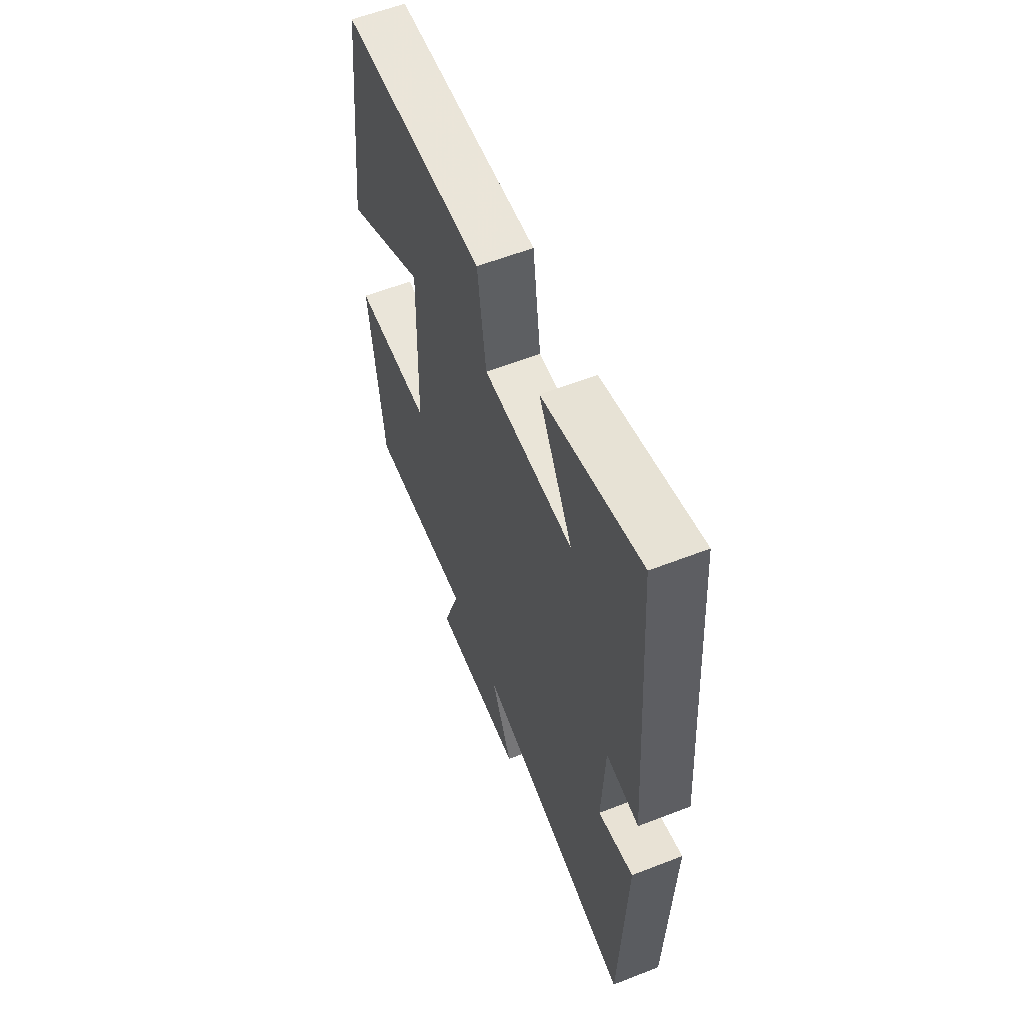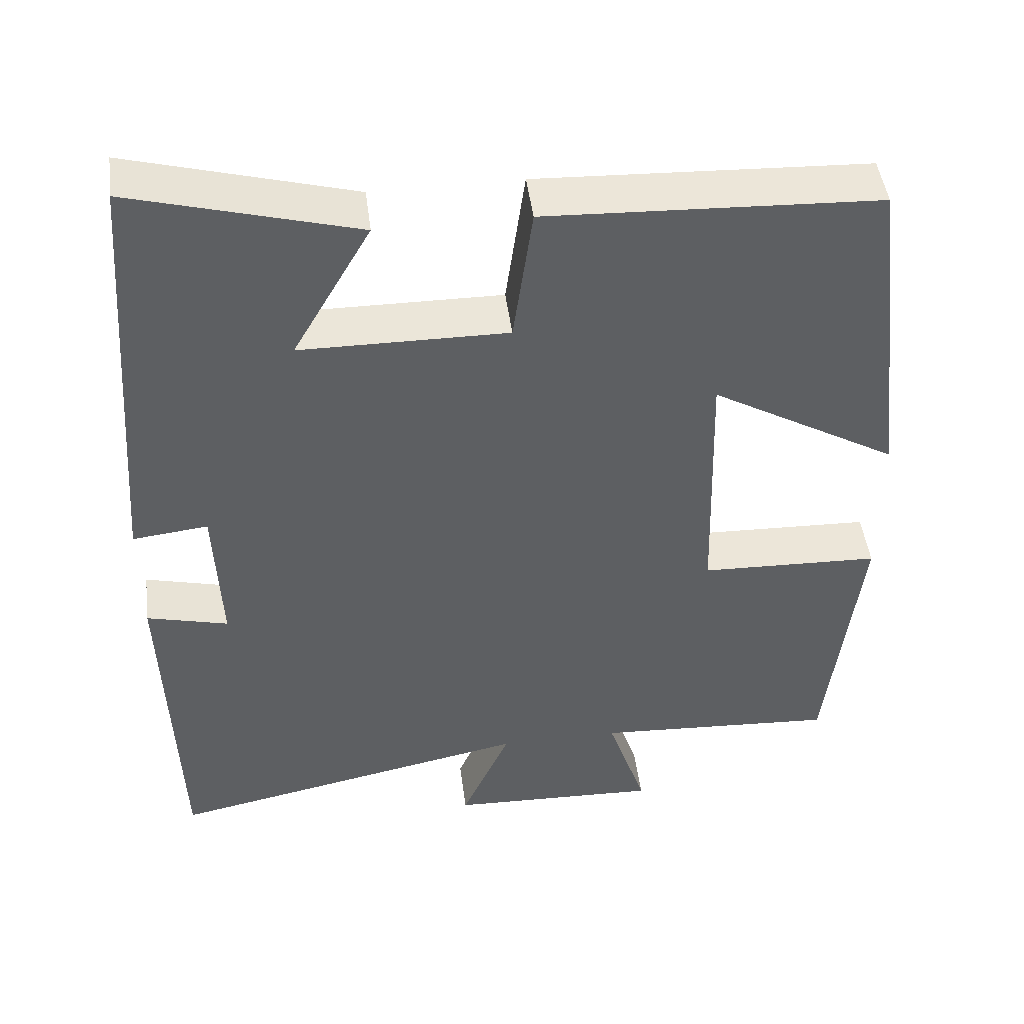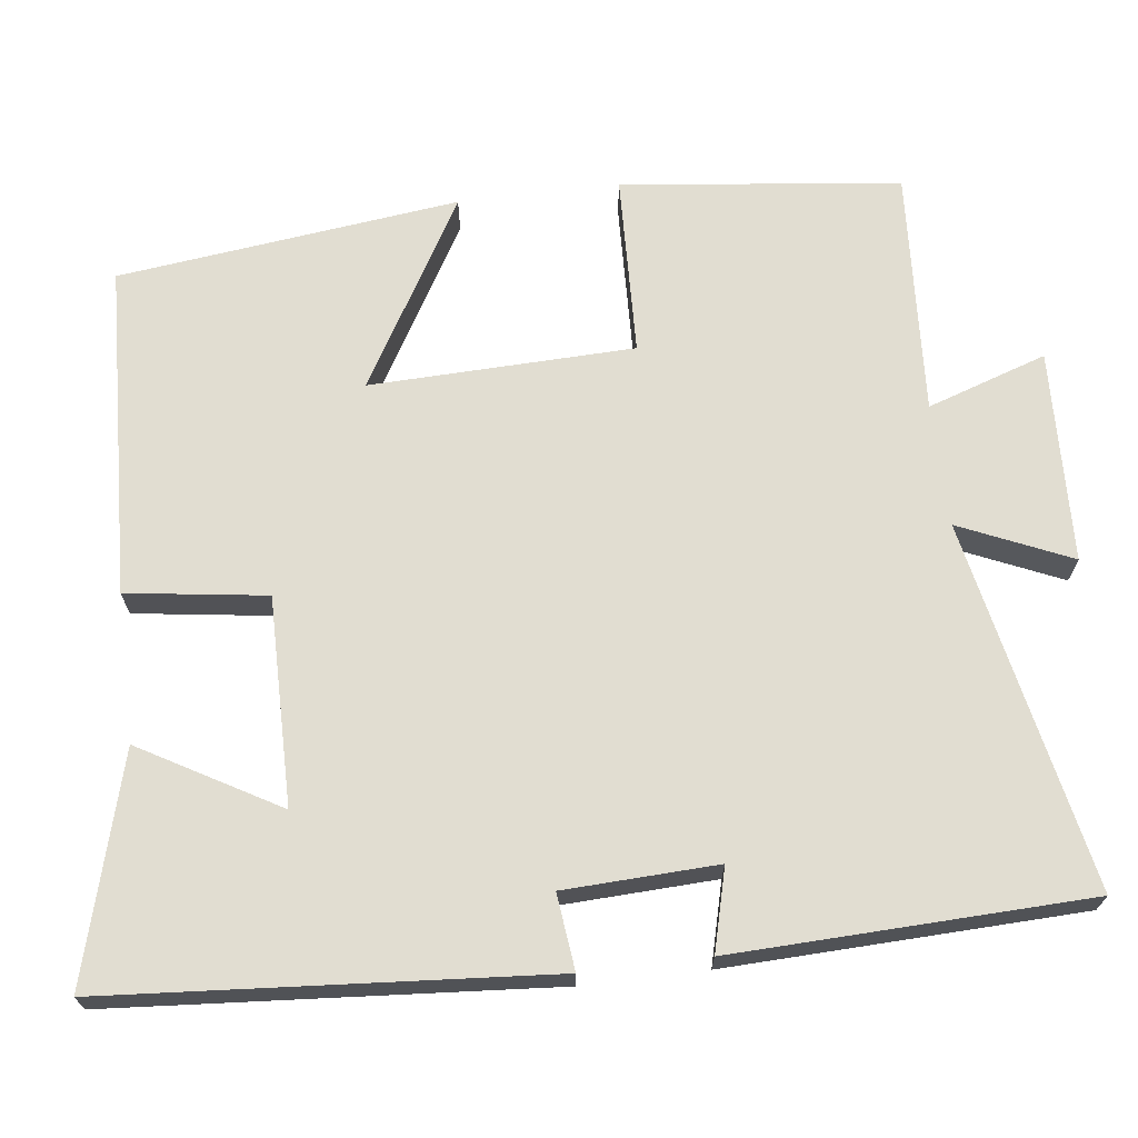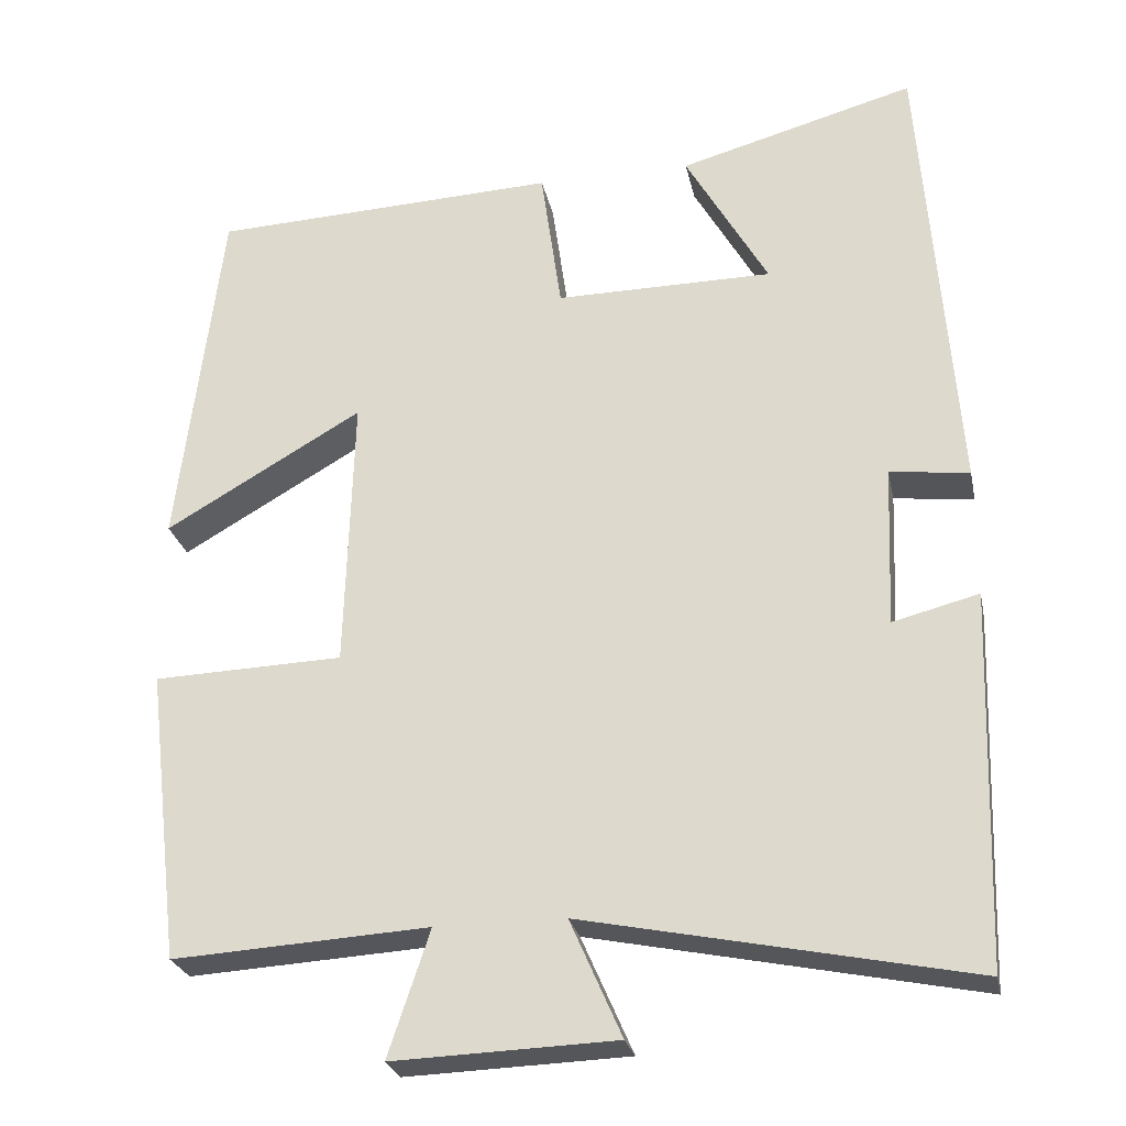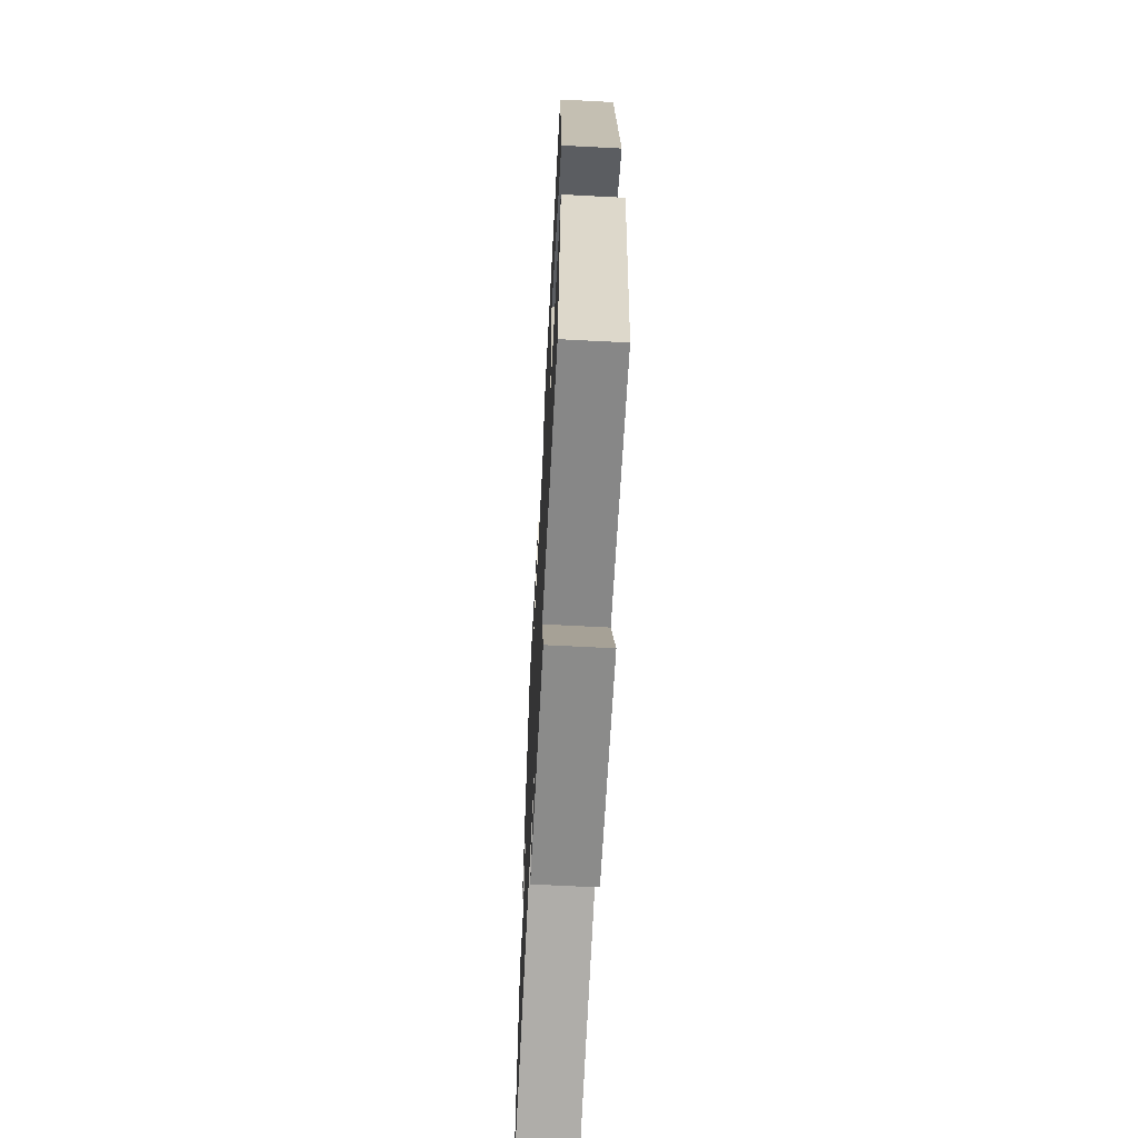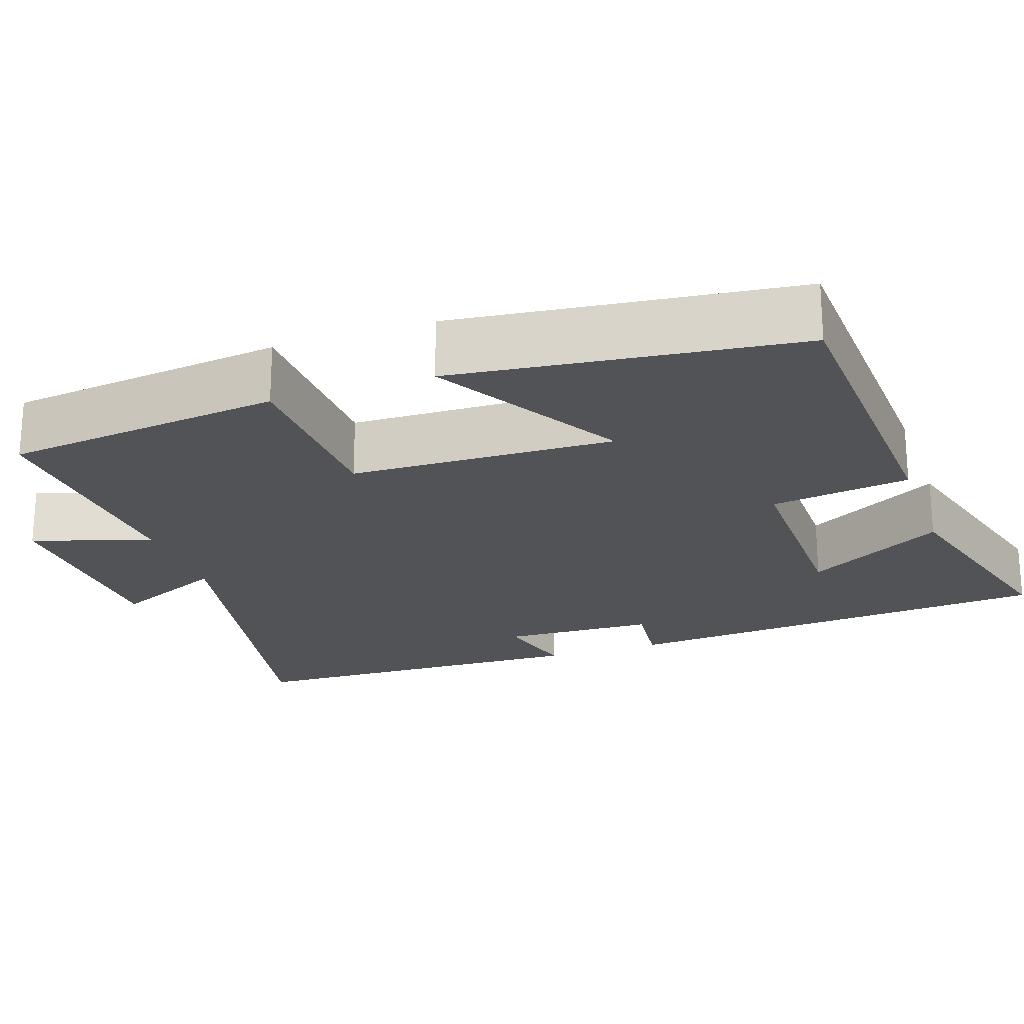
<metadata>
{"format":"obj","ext":"obj","renderer":"f3d","projection":"perspective","resolution":1024,"background":"white","views":[{"elev":59.1,"azim":68.2,"up":"+Z"},{"elev":46.9,"azim":172.7,"up":"+Z"},{"elev":68.7,"azim":83.0,"up":"+Y"},{"elev":-25.9,"azim":11.6,"up":"+Z"},{"elev":-65.8,"azim":-93.0,"up":"+Z"},{"elev":-22.0,"azim":-70.9,"up":"+Y"}]}
</metadata>
<code>
v -0.458 0.07 -0.519
v -0.5 0.07 -0.162
v -0.268 0.07 -0.154
v -0.258 0.07 0.184
v -0.5 0.07 0.044
v -0.447 0.07 0.481
v -0.021 0.07 0.5
v 0.004 0.07 0.321
v 0.27 0.07 0.323
v 0.169 0.07 0.5
v 0.458 0.07 0.58
v 0.5 0.07 0.017
v 0.403 0.07 0.028
v 0.395 0.07 -0.168
v 0.5 0.07 -0.141
v 0.485 0.07 -0.596
v 0.013 0.07 -0.5
v 0.076 0.07 -0.643
v -0.196 0.07 -0.653
v -0.145 0.07 -0.5
v -0.458 0 -0.519
v -0.5 0 -0.162
v -0.268 0 -0.154
v -0.258 0 0.184
v -0.5 0 0.044
v -0.447 0 0.481
v -0.021 0 0.5
v 0.004 0 0.321
v 0.27 0 0.323
v 0.169 0 0.5
v 0.458 0 0.58
v 0.5 0 0.017
v 0.403 0 0.028
v 0.395 0 -0.168
v 0.5 0 -0.141
v 0.485 0 -0.596
v 0.013 0 -0.5
v 0.076 0 -0.643
v -0.196 0 -0.653
v -0.145 0 -0.5
f 17 18 19 20
f 14 15 16 17
f 13 14 17 20
f 11 12 13
f 9 10 11
f 9 11 13 20
f 6 7 8
f 4 5 6
f 4 6 8
f 3 4 8 9
f 1 2 3
f 1 3 9 20
f 40 39 38 37
f 37 36 35 34
f 40 37 34 33
f 33 32 31
f 31 30 29
f 40 33 31 29
f 28 27 26
f 26 25 24
f 28 26 24
f 29 28 24 23
f 23 22 21
f 40 29 23 21
f 1 21 22 2
f 2 22 23 3
f 3 23 24 4
f 4 24 25 5
f 5 25 26 6
f 6 26 27 7
f 7 27 28 8
f 8 28 29 9
f 9 29 30 10
f 10 30 31 11
f 11 31 32 12
f 12 32 33 13
f 13 33 34 14
f 14 34 35 15
f 15 35 36 16
f 16 36 37 17
f 17 37 38 18
f 18 38 39 19
f 19 39 40 20
f 20 40 21 1

</code>
